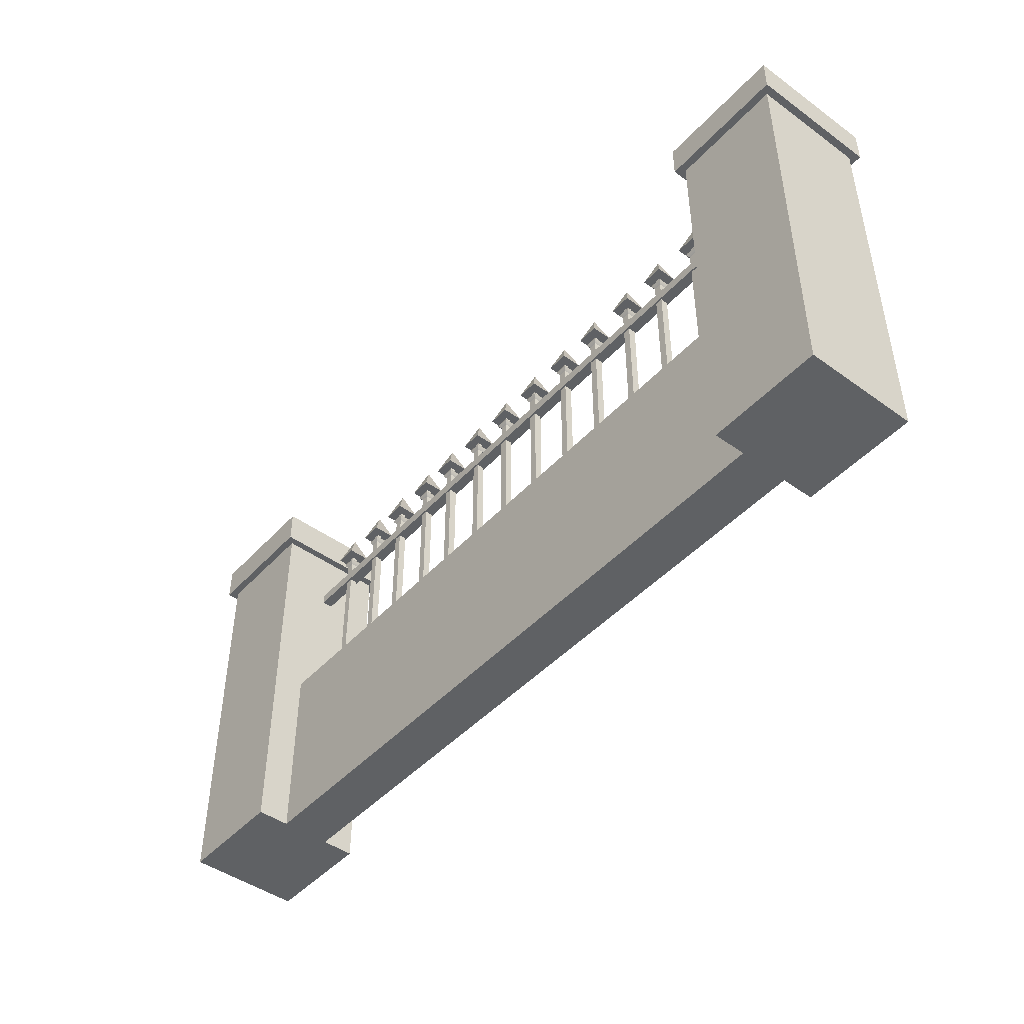
<metadata>
{"format":"obj","ext":"obj","renderer":"f3d","projection":"perspective","resolution":1024,"background":"white","views":[{"elev":-45.9,"azim":50.4,"up":"+Y"}]}
</metadata>
<code>
g default
v -4.438 -0.04738 0.3123
v 4.438 -0.04738 0.3123
v -4.438 2.368 0.3123
v 4.438 2.368 0.3123
v -4.438 2.368 -0.3123
v 4.438 2.368 -0.3123
v -4.438 -0.04738 -0.3123
v 4.438 -0.04738 -0.3123
v -5.72 -0.04733 0.7197
v -4.28 -0.04733 0.7197
v -5.72 5.12 0.7197
v -4.28 5.12 0.7197
v -5.72 5.12 -0.7197
v -4.28 5.12 -0.7197
v -5.72 -0.04733 -0.7197
v -4.28 -0.04733 -0.7197
v 4.28 -0.04733 0.7197
v 5.72 -0.04733 0.7197
v 4.28 5.12 0.7197
v 5.72 5.12 0.7197
v 4.28 5.12 -0.7197
v 5.72 5.12 -0.7197
v 4.28 -0.04733 -0.7197
v 5.72 -0.04733 -0.7197
v 4.185 4.912 0.8151
v 5.815 4.912 0.8151
v 4.185 5.351 0.8151
v 5.815 5.351 0.8151
v 4.185 5.351 -0.8151
v 5.815 5.351 -0.8151
v 4.185 4.912 -0.8151
v 5.815 4.912 -0.8151
v 5.815 4.915 0.8151
v 4.185 4.915 0.8151
v 4.185 4.915 -0.8151
v 5.815 4.915 -0.8151
v 5.815 4.912 0.8143
v 4.185 4.912 0.8143
v 4.185 4.915 0.8143
v 4.185 5.351 0.8143
v 5.815 5.351 0.8143
v 5.815 4.915 0.8143
v -5.815 4.912 0.8151
v -4.185 4.912 0.8151
v -5.815 5.351 0.8151
v -4.185 5.351 0.8151
v -5.815 5.351 -0.8151
v -4.185 5.351 -0.8151
v -5.815 4.912 -0.8151
v -4.185 4.912 -0.8151
v -3.722 2.598 0.04819
v -3.626 2.598 0.04819
v -3.722 4.403 0.04819
v -3.626 4.403 0.04819
v -3.722 4.403 -0.04819
v -3.626 4.403 -0.04819
v -3.722 2.598 -0.04819
v -3.626 2.598 -0.04819
v -3.745 4.428 0.07068
v -3.603 4.428 0.07068
v -3.603 4.428 -0.07068
v -3.745 4.428 -0.07068
v -3.754 4.449 0.08011
v -3.594 4.449 0.08011
v -3.594 4.449 -0.08011
v -3.754 4.449 -0.08011
v -3.746 4.474 0.0721
v -3.602 4.474 0.0721
v -3.602 4.474 -0.0721
v -3.746 4.474 -0.0721
v -3.705 4.511 0.03124
v -3.643 4.511 0.03124
v -3.643 4.511 -0.03124
v -3.705 4.511 -0.03124
v -3.705 4.558 0.03124
v -3.643 4.558 0.03124
v -3.643 4.558 -0.03124
v -3.705 4.558 -0.03124
v -3.814 4.558 0.1406
v -3.533 4.558 0.1406
v -3.533 4.558 -0.1406
v -3.814 4.558 -0.1406
v -3.674 4.933 2e-05
v -3.674 4.933 2e-05
v -3.674 4.933 -2e-05
v -3.674 4.933 -2e-05
v -3.11 2.598 0.04819
v -3.013 2.598 0.04819
v -3.11 4.403 0.04819
v -3.013 4.403 0.04819
v -3.11 4.403 -0.04819
v -3.013 4.403 -0.04819
v -3.11 2.598 -0.04819
v -3.013 2.598 -0.04819
v -3.132 4.428 0.07068
v -2.991 4.428 0.07068
v -2.991 4.428 -0.07068
v -3.132 4.428 -0.07068
v -3.142 4.449 0.08011
v -2.981 4.449 0.08011
v -2.981 4.449 -0.08011
v -3.142 4.449 -0.08011
v -3.134 4.474 0.0721
v -2.989 4.474 0.0721
v -2.989 4.474 -0.0721
v -3.134 4.474 -0.0721
v -3.093 4.511 0.03124
v -3.03 4.511 0.03124
v -3.03 4.511 -0.03124
v -3.093 4.511 -0.03124
v -3.093 4.558 0.03124
v -3.03 4.558 0.03124
v -3.03 4.558 -0.03124
v -3.093 4.558 -0.03124
v -3.202 4.558 0.1406
v -2.921 4.558 0.1406
v -2.921 4.558 -0.1406
v -3.202 4.558 -0.1406
v -3.061 4.933 2e-05
v -3.061 4.933 2e-05
v -3.061 4.933 -2e-05
v -3.061 4.933 -2e-05
v -1.934 2.598 0.04819
v -1.838 2.598 0.04819
v -1.934 4.403 0.04819
v -1.838 4.403 0.04819
v -1.934 4.403 -0.04819
v -1.838 4.403 -0.04819
v -1.934 2.598 -0.04819
v -1.838 2.598 -0.04819
v -1.957 4.428 0.07068
v -1.815 4.428 0.07068
v -1.815 4.428 -0.07068
v -1.957 4.428 -0.07068
v -1.966 4.449 0.08011
v -1.806 4.449 0.08011
v -1.806 4.449 -0.08011
v -1.966 4.449 -0.08011
v -1.958 4.474 0.0721
v -1.814 4.474 0.0721
v -1.814 4.474 -0.0721
v -1.958 4.474 -0.0721
v -1.917 4.511 0.03124
v -1.855 4.511 0.03124
v -1.855 4.511 -0.03124
v -1.917 4.511 -0.03124
v -1.917 4.558 0.03124
v -1.855 4.558 0.03124
v -1.855 4.558 -0.03124
v -1.917 4.558 -0.03124
v -2.027 4.558 0.1406
v -1.746 4.558 0.1406
v -1.746 4.558 -0.1406
v -2.027 4.558 -0.1406
v -1.886 4.933 2e-05
v -1.886 4.933 2e-05
v -1.886 4.933 -2e-05
v -1.886 4.933 -2e-05
v -2.547 2.598 0.04819
v -2.45 2.598 0.04819
v -2.547 4.403 0.04819
v -2.45 4.403 0.04819
v -2.547 4.403 -0.04819
v -2.45 4.403 -0.04819
v -2.547 2.598 -0.04819
v -2.45 2.598 -0.04819
v -2.569 4.428 0.07068
v -2.428 4.428 0.07068
v -2.428 4.428 -0.07068
v -2.569 4.428 -0.07068
v -2.579 4.449 0.08011
v -2.419 4.449 0.08011
v -2.419 4.449 -0.08011
v -2.579 4.449 -0.08011
v -2.571 4.474 0.0721
v -2.427 4.474 0.0721
v -2.427 4.474 -0.0721
v -2.571 4.474 -0.0721
v -2.53 4.511 0.03124
v -2.467 4.511 0.03124
v -2.467 4.511 -0.03124
v -2.53 4.511 -0.03124
v -2.53 4.558 0.03124
v -2.467 4.558 0.03124
v -2.467 4.558 -0.03124
v -2.53 4.558 -0.03124
v -2.639 4.558 0.1406
v -2.358 4.558 0.1406
v -2.358 4.558 -0.1406
v -2.639 4.558 -0.1406
v -2.499 4.933 2e-05
v -2.499 4.933 2e-05
v -2.499 4.933 -2e-05
v -2.499 4.933 -2e-05
v -0.7711 2.598 0.04819
v -0.6747 2.598 0.04819
v -0.7711 4.403 0.04819
v -0.6747 4.403 0.04819
v -0.7711 4.403 -0.04819
v -0.6747 4.403 -0.04819
v -0.7711 2.598 -0.04819
v -0.6747 2.598 -0.04819
v -0.7936 4.428 0.07068
v -0.6522 4.428 0.07068
v -0.6522 4.428 -0.07068
v -0.7936 4.428 -0.07068
v -0.803 4.449 0.08011
v -0.6428 4.449 0.08011
v -0.6428 4.449 -0.08011
v -0.803 4.449 -0.08011
v -0.795 4.474 0.0721
v -0.6508 4.474 0.0721
v -0.6508 4.474 -0.0721
v -0.795 4.474 -0.0721
v -0.7541 4.511 0.03124
v -0.6916 4.511 0.03124
v -0.6916 4.511 -0.03124
v -0.7541 4.511 -0.03124
v -0.7541 4.558 0.03124
v -0.6916 4.558 0.03124
v -0.6916 4.558 -0.03124
v -0.7541 4.558 -0.03124
v -0.8635 4.558 0.1406
v -0.5823 4.558 0.1406
v -0.5823 4.558 -0.1406
v -0.8635 4.558 -0.1406
v -0.7229 4.933 2e-05
v -0.7229 4.933 2e-05
v -0.7229 4.933 -2e-05
v -0.7229 4.933 -2e-05
v -1.384 2.598 0.04819
v -1.287 2.598 0.04819
v -1.384 4.403 0.04819
v -1.287 4.403 0.04819
v -1.384 4.403 -0.04819
v -1.287 4.403 -0.04819
v -1.384 2.598 -0.04819
v -1.287 2.598 -0.04819
v -1.406 4.428 0.07068
v -1.265 4.428 0.07068
v -1.265 4.428 -0.07068
v -1.406 4.428 -0.07068
v -1.415 4.449 0.08011
v -1.255 4.449 0.08011
v -1.255 4.449 -0.08011
v -1.415 4.449 -0.08011
v -1.407 4.474 0.0721
v -1.263 4.474 0.0721
v -1.263 4.474 -0.0721
v -1.407 4.474 -0.0721
v -1.367 4.511 0.03124
v -1.304 4.511 0.03124
v -1.304 4.511 -0.03124
v -1.367 4.511 -0.03124
v -1.367 4.558 0.03124
v -1.304 4.558 0.03124
v -1.304 4.558 -0.03124
v -1.367 4.558 -0.03124
v -1.476 4.558 0.1406
v -1.195 4.558 0.1406
v -1.195 4.558 -0.1406
v -1.476 4.558 -0.1406
v -1.335 4.933 2e-05
v -1.335 4.933 2e-05
v -1.335 4.933 -2e-05
v -1.335 4.933 -2e-05
v 0.4458 2.598 0.04819
v 0.5422 2.598 0.04819
v 0.4458 4.403 0.04819
v 0.5422 4.403 0.04819
v 0.4458 4.403 -0.04819
v 0.5422 4.403 -0.04819
v 0.4458 2.598 -0.04819
v 0.5422 2.598 -0.04819
v 0.4233 4.428 0.07068
v 0.5647 4.428 0.07068
v 0.5647 4.428 -0.07068
v 0.4233 4.428 -0.07068
v 0.4139 4.449 0.08011
v 0.5741 4.449 0.08011
v 0.5741 4.449 -0.08011
v 0.4139 4.449 -0.08011
v 0.4219 4.474 0.0721
v 0.5661 4.474 0.0721
v 0.5661 4.474 -0.0721
v 0.4219 4.474 -0.0721
v 0.4627 4.511 0.03124
v 0.5252 4.511 0.03124
v 0.5252 4.511 -0.03124
v 0.4627 4.511 -0.03124
v 0.4627 4.558 0.03124
v 0.5252 4.558 0.03124
v 0.5252 4.558 -0.03124
v 0.4627 4.558 -0.03124
v 0.3534 4.558 0.1406
v 0.6346 4.558 0.1406
v 0.6346 4.558 -0.1406
v 0.3534 4.558 -0.1406
v 0.494 4.933 2e-05
v 0.494 4.933 2e-05
v 0.494 4.933 -2e-05
v 0.494 4.933 -2e-05
v -0.1667 2.598 0.04819
v -0.0703 2.598 0.04819
v -0.1667 4.403 0.04819
v -0.0703 4.403 0.04819
v -0.1667 4.403 -0.04819
v -0.0703 4.403 -0.04819
v -0.1667 2.598 -0.04819
v -0.0703 2.598 -0.04819
v -0.1892 4.428 0.07068
v -0.04781 4.428 0.07068
v -0.04781 4.428 -0.07068
v -0.1892 4.428 -0.07068
v -0.1986 4.449 0.08011
v -0.03839 4.449 0.08011
v -0.03839 4.449 -0.08011
v -0.1986 4.449 -0.08011
v -0.1906 4.474 0.0721
v -0.0464 4.474 0.0721
v -0.0464 4.474 -0.0721
v -0.1906 4.474 -0.0721
v -0.1497 4.511 0.03124
v -0.08725 4.511 0.03124
v -0.08725 4.511 -0.03124
v -0.1497 4.511 -0.03124
v -0.1497 4.558 0.03124
v -0.08725 4.558 0.03124
v -0.08725 4.558 -0.03124
v -0.1497 4.558 -0.03124
v -0.2591 4.558 0.1406
v 0.02209 4.558 0.1406
v 0.02209 4.558 -0.1406
v -0.2591 4.558 -0.1406
v -0.1185 4.933 2e-05
v -0.1185 4.933 2e-05
v -0.1185 4.933 -2e-05
v -0.1185 4.933 -2e-05
v 1.684 2.598 0.04819
v 1.781 2.598 0.04819
v 1.684 4.403 0.04819
v 1.781 4.403 0.04819
v 1.684 4.403 -0.04819
v 1.781 4.403 -0.04819
v 1.684 2.598 -0.04819
v 1.781 2.598 -0.04819
v 1.662 4.428 0.07068
v 1.803 4.428 0.07068
v 1.803 4.428 -0.07068
v 1.662 4.428 -0.07068
v 1.652 4.449 0.08011
v 1.812 4.449 0.08011
v 1.812 4.449 -0.08011
v 1.652 4.449 -0.08011
v 1.66 4.474 0.0721
v 1.804 4.474 0.0721
v 1.804 4.474 -0.0721
v 1.66 4.474 -0.0721
v 1.701 4.511 0.03124
v 1.764 4.511 0.03124
v 1.764 4.511 -0.03124
v 1.701 4.511 -0.03124
v 1.701 4.558 0.03124
v 1.764 4.558 0.03124
v 1.764 4.558 -0.03124
v 1.701 4.558 -0.03124
v 1.592 4.558 0.1406
v 1.873 4.558 0.1406
v 1.873 4.558 -0.1406
v 1.592 4.558 -0.1406
v 1.732 4.933 2e-05
v 1.732 4.933 2e-05
v 1.732 4.933 -2e-05
v 1.732 4.933 -2e-05
v 1.072 2.598 0.04819
v 1.168 2.598 0.04819
v 1.072 4.403 0.04819
v 1.168 4.403 0.04819
v 1.072 4.403 -0.04819
v 1.168 4.403 -0.04819
v 1.072 2.598 -0.04819
v 1.168 2.598 -0.04819
v 1.049 4.428 0.07068
v 1.191 4.428 0.07068
v 1.191 4.428 -0.07068
v 1.049 4.428 -0.07068
v 1.04 4.449 0.08011
v 1.2 4.449 0.08011
v 1.2 4.449 -0.08011
v 1.04 4.449 -0.08011
v 1.048 4.474 0.0721
v 1.192 4.474 0.0721
v 1.192 4.474 -0.0721
v 1.048 4.474 -0.0721
v 1.089 4.511 0.03124
v 1.151 4.511 0.03124
v 1.151 4.511 -0.03124
v 1.089 4.511 -0.03124
v 1.089 4.558 0.03124
v 1.151 4.558 0.03124
v 1.151 4.558 -0.03124
v 1.089 4.558 -0.03124
v 0.9793 4.558 0.1406
v 1.26 4.558 0.1406
v 1.26 4.558 -0.1406
v 0.9793 4.558 -0.1406
v 1.12 4.933 2e-05
v 1.12 4.933 2e-05
v 1.12 4.933 -2e-05
v 1.12 4.933 -2e-05
v 2.944 2.598 0.04819
v 3.04 2.598 0.04819
v 2.944 4.403 0.04819
v 3.04 4.403 0.04819
v 2.944 4.403 -0.04819
v 3.04 4.403 -0.04819
v 2.944 2.598 -0.04819
v 3.04 2.598 -0.04819
v 2.921 4.428 0.07068
v 3.063 4.428 0.07068
v 3.063 4.428 -0.07068
v 2.921 4.428 -0.07068
v 2.912 4.449 0.08011
v 3.072 4.449 0.08011
v 3.072 4.449 -0.08011
v 2.912 4.449 -0.08011
v 2.92 4.474 0.0721
v 3.064 4.474 0.0721
v 3.064 4.474 -0.0721
v 2.92 4.474 -0.0721
v 2.961 4.511 0.03124
v 3.023 4.511 0.03124
v 3.023 4.511 -0.03124
v 2.961 4.511 -0.03124
v 2.961 4.558 0.03124
v 3.023 4.558 0.03124
v 3.023 4.558 -0.03124
v 2.961 4.558 -0.03124
v 2.851 4.558 0.1406
v 3.132 4.558 0.1406
v 3.132 4.558 -0.1406
v 2.851 4.558 -0.1406
v 2.992 4.933 2e-05
v 2.992 4.933 2e-05
v 2.992 4.933 -2e-05
v 2.992 4.933 -2e-05
v 2.331 2.598 0.04819
v 2.428 2.598 0.04819
v 2.331 4.403 0.04819
v 2.428 4.403 0.04819
v 2.331 4.403 -0.04819
v 2.428 4.403 -0.04819
v 2.331 2.598 -0.04819
v 2.428 2.598 -0.04819
v 2.309 4.428 0.07068
v 2.45 4.428 0.07068
v 2.45 4.428 -0.07068
v 2.309 4.428 -0.07068
v 2.299 4.449 0.08011
v 2.46 4.449 0.08011
v 2.46 4.449 -0.08011
v 2.299 4.449 -0.08011
v 2.307 4.474 0.0721
v 2.452 4.474 0.0721
v 2.452 4.474 -0.0721
v 2.307 4.474 -0.0721
v 2.348 4.511 0.03124
v 2.411 4.511 0.03124
v 2.411 4.511 -0.03124
v 2.348 4.511 -0.03124
v 2.348 4.558 0.03124
v 2.411 4.558 0.03124
v 2.411 4.558 -0.03124
v 2.348 4.558 -0.03124
v 2.239 4.558 0.1406
v 2.52 4.558 0.1406
v 2.52 4.558 -0.1406
v 2.239 4.558 -0.1406
v 2.379 4.933 2e-05
v 2.379 4.933 2e-05
v 2.379 4.933 -2e-05
v 2.379 4.933 -2e-05
v 3.597 2.598 0.04819
v 3.693 2.598 0.04819
v 3.597 4.403 0.04819
v 3.693 4.403 0.04819
v 3.597 4.403 -0.04819
v 3.693 4.403 -0.04819
v 3.597 2.598 -0.04819
v 3.693 2.598 -0.04819
v 3.574 4.428 0.07068
v 3.716 4.428 0.07068
v 3.716 4.428 -0.07068
v 3.574 4.428 -0.07068
v 3.565 4.449 0.08011
v 3.725 4.449 0.08011
v 3.725 4.449 -0.08011
v 3.565 4.449 -0.08011
v 3.573 4.474 0.0721
v 3.717 4.474 0.0721
v 3.717 4.474 -0.0721
v 3.573 4.474 -0.0721
v 3.614 4.511 0.03124
v 3.676 4.511 0.03124
v 3.676 4.511 -0.03124
v 3.614 4.511 -0.03124
v 3.614 4.558 0.03124
v 3.676 4.558 0.03124
v 3.676 4.558 -0.03124
v 3.614 4.558 -0.03124
v 3.504 4.558 0.1406
v 3.786 4.558 0.1406
v 3.786 4.558 -0.1406
v 3.504 4.558 -0.1406
v 3.645 4.933 2e-05
v 3.645 4.933 2e-05
v 3.645 4.933 -2e-05
v 3.645 4.933 -2e-05
v -4.379 2.54 0.06836
v 4.383 2.54 0.06836
v -4.379 2.677 0.06836
v 4.383 2.677 0.06836
v -4.379 2.677 -0.06836
v 4.383 2.677 -0.06836
v -4.379 2.54 -0.06836
v 4.383 2.54 -0.06836
v -4.379 4.089 0.06836
v 4.383 4.089 0.06836
v -4.379 4.226 0.06836
v 4.383 4.226 0.06836
v -4.379 4.226 -0.06836
v 4.383 4.226 -0.06836
v -4.379 4.089 -0.06836
v 4.383 4.089 -0.06836
g wall4:pCube22
f 1 2 4 3
f 3 4 6 5
f 5 6 8 7
f 7 8 2 1
f 2 8 6 4
f 7 1 3 5
f 9 10 12 11
f 11 12 14 13
f 13 14 16 15
f 15 16 10 9
f 10 16 14 12
f 15 9 11 13
f 17 18 20 19
f 19 20 22 21
f 21 22 24 23
f 23 24 18 17
f 18 24 22 20
f 23 17 19 21
f 25 26 33 34
f 40 41 30 29
f 35 36 32 31
f 31 32 37 38
f 42 37 32 36
f 31 38 39 35
f 34 33 28 27
f 35 39 40 29
f 29 30 36 35
f 42 36 30 41
f 38 37 26 25
f 39 38 25 34
f 40 39 34 27
f 27 28 41 40
f 33 42 41 28
f 26 37 42 33
f 43 44 46 45
f 45 46 48 47
f 47 48 50 49
f 49 50 44 43
f 44 50 48 46
f 49 43 45 47
f 51 52 54 53
f 83 84 85 86
f 55 56 58 57
f 57 58 52 51
f 52 58 56 54
f 57 51 53 55
f 53 54 60 59
f 54 56 61 60
f 56 55 62 61
f 55 53 59 62
f 59 60 64 63
f 60 61 65 64
f 61 62 66 65
f 62 59 63 66
f 63 64 68 67
f 64 65 69 68
f 65 66 70 69
f 66 63 67 70
f 67 68 72 71
f 68 69 73 72
f 69 70 74 73
f 70 67 71 74
f 71 72 76 75
f 72 73 77 76
f 73 74 78 77
f 74 71 75 78
f 75 76 80 79
f 76 77 81 80
f 77 78 82 81
f 78 75 79 82
f 79 80 84 83
f 80 81 85 84
f 81 82 86 85
f 82 79 83 86
f 87 88 90 89
f 119 120 121 122
f 91 92 94 93
f 93 94 88 87
f 88 94 92 90
f 93 87 89 91
f 89 90 96 95
f 90 92 97 96
f 92 91 98 97
f 91 89 95 98
f 95 96 100 99
f 96 97 101 100
f 97 98 102 101
f 98 95 99 102
f 99 100 104 103
f 100 101 105 104
f 101 102 106 105
f 102 99 103 106
f 103 104 108 107
f 104 105 109 108
f 105 106 110 109
f 106 103 107 110
f 107 108 112 111
f 108 109 113 112
f 109 110 114 113
f 110 107 111 114
f 111 112 116 115
f 112 113 117 116
f 113 114 118 117
f 114 111 115 118
f 115 116 120 119
f 116 117 121 120
f 117 118 122 121
f 118 115 119 122
f 123 124 126 125
f 155 156 157 158
f 127 128 130 129
f 129 130 124 123
f 124 130 128 126
f 129 123 125 127
f 125 126 132 131
f 126 128 133 132
f 128 127 134 133
f 127 125 131 134
f 131 132 136 135
f 132 133 137 136
f 133 134 138 137
f 134 131 135 138
f 135 136 140 139
f 136 137 141 140
f 137 138 142 141
f 138 135 139 142
f 139 140 144 143
f 140 141 145 144
f 141 142 146 145
f 142 139 143 146
f 143 144 148 147
f 144 145 149 148
f 145 146 150 149
f 146 143 147 150
f 147 148 152 151
f 148 149 153 152
f 149 150 154 153
f 150 147 151 154
f 151 152 156 155
f 152 153 157 156
f 153 154 158 157
f 154 151 155 158
f 159 160 162 161
f 191 192 193 194
f 163 164 166 165
f 165 166 160 159
f 160 166 164 162
f 165 159 161 163
f 161 162 168 167
f 162 164 169 168
f 164 163 170 169
f 163 161 167 170
f 167 168 172 171
f 168 169 173 172
f 169 170 174 173
f 170 167 171 174
f 171 172 176 175
f 172 173 177 176
f 173 174 178 177
f 174 171 175 178
f 175 176 180 179
f 176 177 181 180
f 177 178 182 181
f 178 175 179 182
f 179 180 184 183
f 180 181 185 184
f 181 182 186 185
f 182 179 183 186
f 183 184 188 187
f 184 185 189 188
f 185 186 190 189
f 186 183 187 190
f 187 188 192 191
f 188 189 193 192
f 189 190 194 193
f 190 187 191 194
f 195 196 198 197
f 227 228 229 230
f 199 200 202 201
f 201 202 196 195
f 196 202 200 198
f 201 195 197 199
f 197 198 204 203
f 198 200 205 204
f 200 199 206 205
f 199 197 203 206
f 203 204 208 207
f 204 205 209 208
f 205 206 210 209
f 206 203 207 210
f 207 208 212 211
f 208 209 213 212
f 209 210 214 213
f 210 207 211 214
f 211 212 216 215
f 212 213 217 216
f 213 214 218 217
f 214 211 215 218
f 215 216 220 219
f 216 217 221 220
f 217 218 222 221
f 218 215 219 222
f 219 220 224 223
f 220 221 225 224
f 221 222 226 225
f 222 219 223 226
f 223 224 228 227
f 224 225 229 228
f 225 226 230 229
f 226 223 227 230
f 231 232 234 233
f 263 264 265 266
f 235 236 238 237
f 237 238 232 231
f 232 238 236 234
f 237 231 233 235
f 233 234 240 239
f 234 236 241 240
f 236 235 242 241
f 235 233 239 242
f 239 240 244 243
f 240 241 245 244
f 241 242 246 245
f 242 239 243 246
f 243 244 248 247
f 244 245 249 248
f 245 246 250 249
f 246 243 247 250
f 247 248 252 251
f 248 249 253 252
f 249 250 254 253
f 250 247 251 254
f 251 252 256 255
f 252 253 257 256
f 253 254 258 257
f 254 251 255 258
f 255 256 260 259
f 256 257 261 260
f 257 258 262 261
f 258 255 259 262
f 259 260 264 263
f 260 261 265 264
f 261 262 266 265
f 262 259 263 266
f 267 268 270 269
f 299 300 301 302
f 271 272 274 273
f 273 274 268 267
f 268 274 272 270
f 273 267 269 271
f 269 270 276 275
f 270 272 277 276
f 272 271 278 277
f 271 269 275 278
f 275 276 280 279
f 276 277 281 280
f 277 278 282 281
f 278 275 279 282
f 279 280 284 283
f 280 281 285 284
f 281 282 286 285
f 282 279 283 286
f 283 284 288 287
f 284 285 289 288
f 285 286 290 289
f 286 283 287 290
f 287 288 292 291
f 288 289 293 292
f 289 290 294 293
f 290 287 291 294
f 291 292 296 295
f 292 293 297 296
f 293 294 298 297
f 294 291 295 298
f 295 296 300 299
f 296 297 301 300
f 297 298 302 301
f 298 295 299 302
f 303 304 306 305
f 335 336 337 338
f 307 308 310 309
f 309 310 304 303
f 304 310 308 306
f 309 303 305 307
f 305 306 312 311
f 306 308 313 312
f 308 307 314 313
f 307 305 311 314
f 311 312 316 315
f 312 313 317 316
f 313 314 318 317
f 314 311 315 318
f 315 316 320 319
f 316 317 321 320
f 317 318 322 321
f 318 315 319 322
f 319 320 324 323
f 320 321 325 324
f 321 322 326 325
f 322 319 323 326
f 323 324 328 327
f 324 325 329 328
f 325 326 330 329
f 326 323 327 330
f 327 328 332 331
f 328 329 333 332
f 329 330 334 333
f 330 327 331 334
f 331 332 336 335
f 332 333 337 336
f 333 334 338 337
f 334 331 335 338
f 339 340 342 341
f 371 372 373 374
f 343 344 346 345
f 345 346 340 339
f 340 346 344 342
f 345 339 341 343
f 341 342 348 347
f 342 344 349 348
f 344 343 350 349
f 343 341 347 350
f 347 348 352 351
f 348 349 353 352
f 349 350 354 353
f 350 347 351 354
f 351 352 356 355
f 352 353 357 356
f 353 354 358 357
f 354 351 355 358
f 355 356 360 359
f 356 357 361 360
f 357 358 362 361
f 358 355 359 362
f 359 360 364 363
f 360 361 365 364
f 361 362 366 365
f 362 359 363 366
f 363 364 368 367
f 364 365 369 368
f 365 366 370 369
f 366 363 367 370
f 367 368 372 371
f 368 369 373 372
f 369 370 374 373
f 370 367 371 374
f 375 376 378 377
f 407 408 409 410
f 379 380 382 381
f 381 382 376 375
f 376 382 380 378
f 381 375 377 379
f 377 378 384 383
f 378 380 385 384
f 380 379 386 385
f 379 377 383 386
f 383 384 388 387
f 384 385 389 388
f 385 386 390 389
f 386 383 387 390
f 387 388 392 391
f 388 389 393 392
f 389 390 394 393
f 390 387 391 394
f 391 392 396 395
f 392 393 397 396
f 393 394 398 397
f 394 391 395 398
f 395 396 400 399
f 396 397 401 400
f 397 398 402 401
f 398 395 399 402
f 399 400 404 403
f 400 401 405 404
f 401 402 406 405
f 402 399 403 406
f 403 404 408 407
f 404 405 409 408
f 405 406 410 409
f 406 403 407 410
f 411 412 414 413
f 443 444 445 446
f 415 416 418 417
f 417 418 412 411
f 412 418 416 414
f 417 411 413 415
f 413 414 420 419
f 414 416 421 420
f 416 415 422 421
f 415 413 419 422
f 419 420 424 423
f 420 421 425 424
f 421 422 426 425
f 422 419 423 426
f 423 424 428 427
f 424 425 429 428
f 425 426 430 429
f 426 423 427 430
f 427 428 432 431
f 428 429 433 432
f 429 430 434 433
f 430 427 431 434
f 431 432 436 435
f 432 433 437 436
f 433 434 438 437
f 434 431 435 438
f 435 436 440 439
f 436 437 441 440
f 437 438 442 441
f 438 435 439 442
f 439 440 444 443
f 440 441 445 444
f 441 442 446 445
f 442 439 443 446
f 447 448 450 449
f 479 480 481 482
f 451 452 454 453
f 453 454 448 447
f 448 454 452 450
f 453 447 449 451
f 449 450 456 455
f 450 452 457 456
f 452 451 458 457
f 451 449 455 458
f 455 456 460 459
f 456 457 461 460
f 457 458 462 461
f 458 455 459 462
f 459 460 464 463
f 460 461 465 464
f 461 462 466 465
f 462 459 463 466
f 463 464 468 467
f 464 465 469 468
f 465 466 470 469
f 466 463 467 470
f 467 468 472 471
f 468 469 473 472
f 469 470 474 473
f 470 467 471 474
f 471 472 476 475
f 472 473 477 476
f 473 474 478 477
f 474 471 475 478
f 475 476 480 479
f 476 477 481 480
f 477 478 482 481
f 478 475 479 482
f 483 484 486 485
f 515 516 517 518
f 487 488 490 489
f 489 490 484 483
f 484 490 488 486
f 489 483 485 487
f 485 486 492 491
f 486 488 493 492
f 488 487 494 493
f 487 485 491 494
f 491 492 496 495
f 492 493 497 496
f 493 494 498 497
f 494 491 495 498
f 495 496 500 499
f 496 497 501 500
f 497 498 502 501
f 498 495 499 502
f 499 500 504 503
f 500 501 505 504
f 501 502 506 505
f 502 499 503 506
f 503 504 508 507
f 504 505 509 508
f 505 506 510 509
f 506 503 507 510
f 507 508 512 511
f 508 509 513 512
f 509 510 514 513
f 510 507 511 514
f 511 512 516 515
f 512 513 517 516
f 513 514 518 517
f 514 511 515 518
f 519 520 522 521
f 521 522 524 523
f 523 524 526 525
f 525 526 520 519
f 520 526 524 522
f 525 519 521 523
f 527 528 530 529
f 529 530 532 531
f 531 532 534 533
f 533 534 528 527
f 528 534 532 530
f 533 527 529 531

</code>
